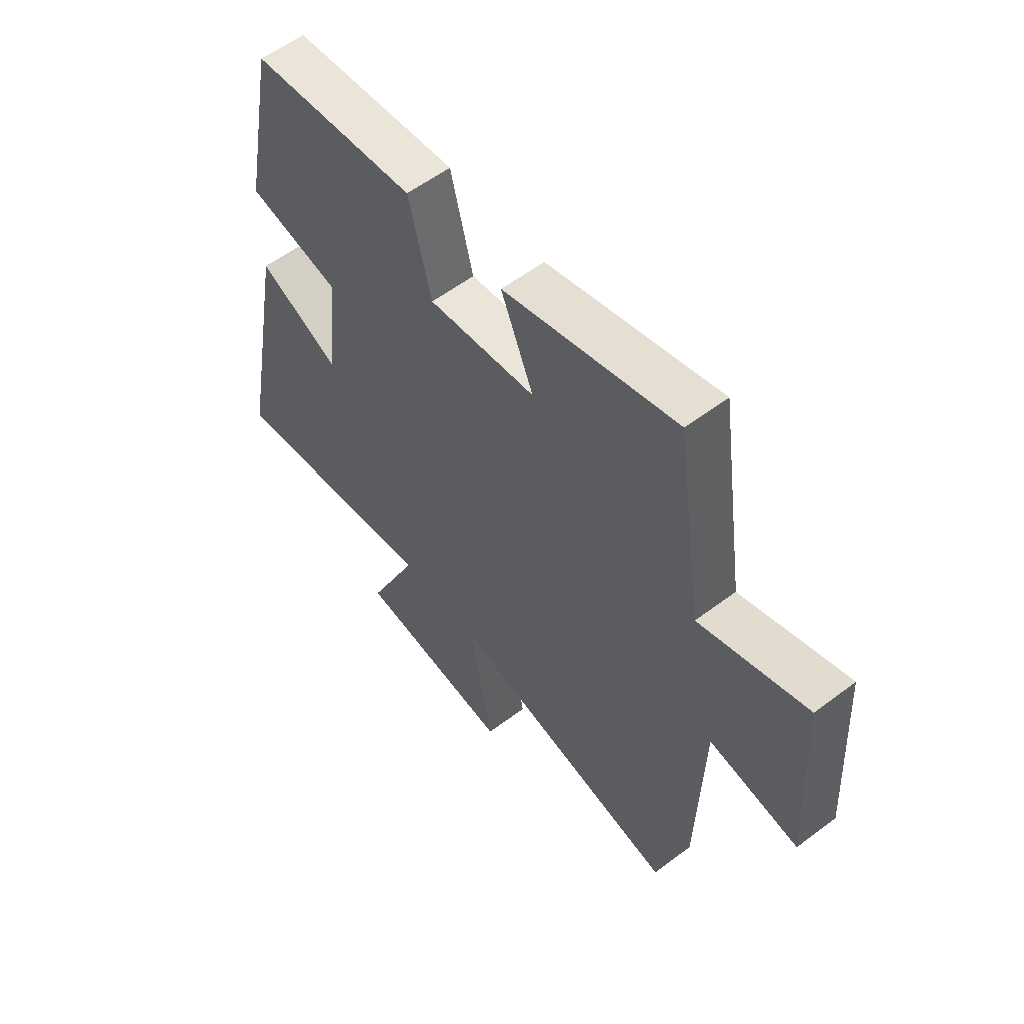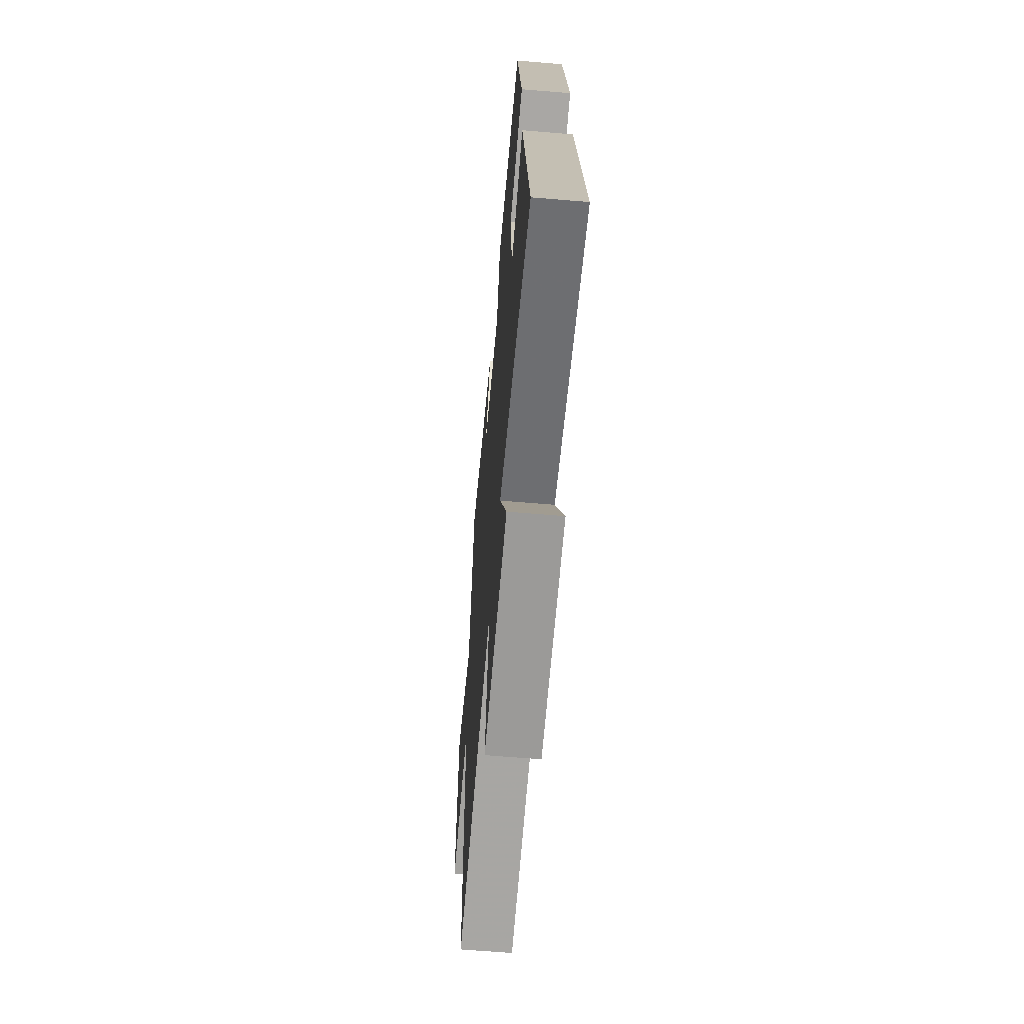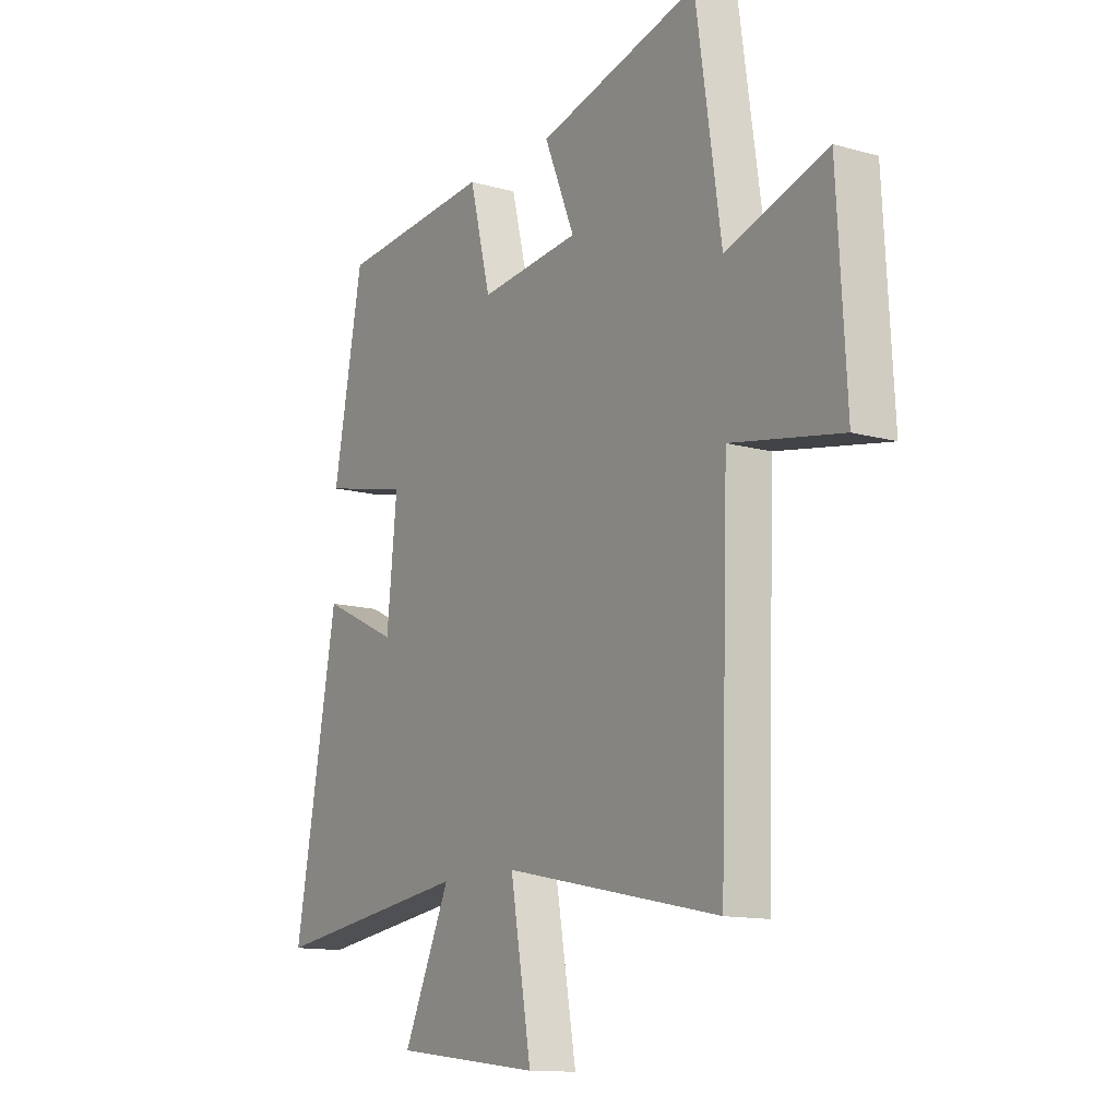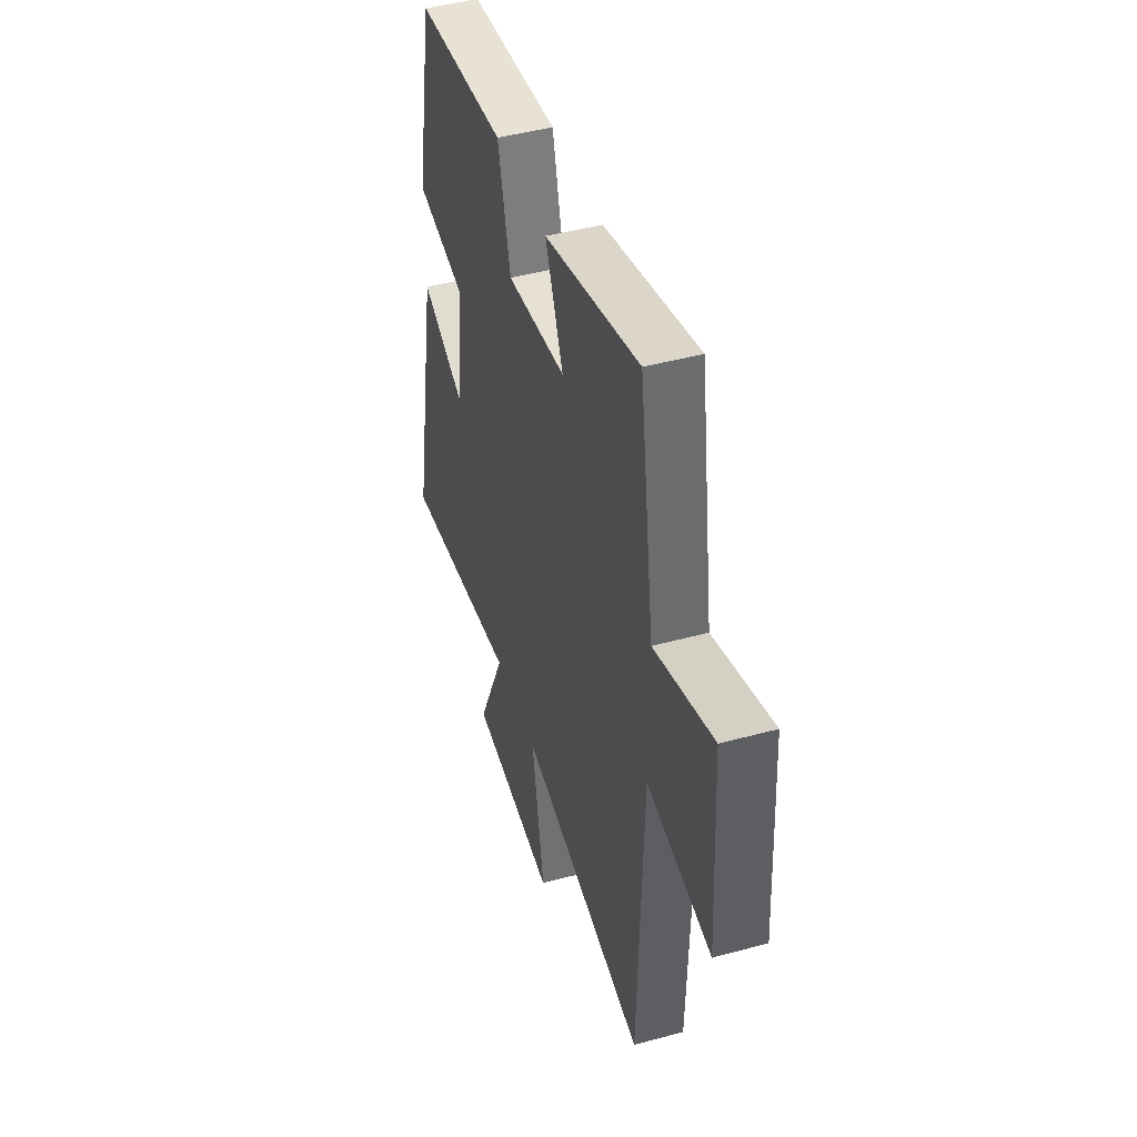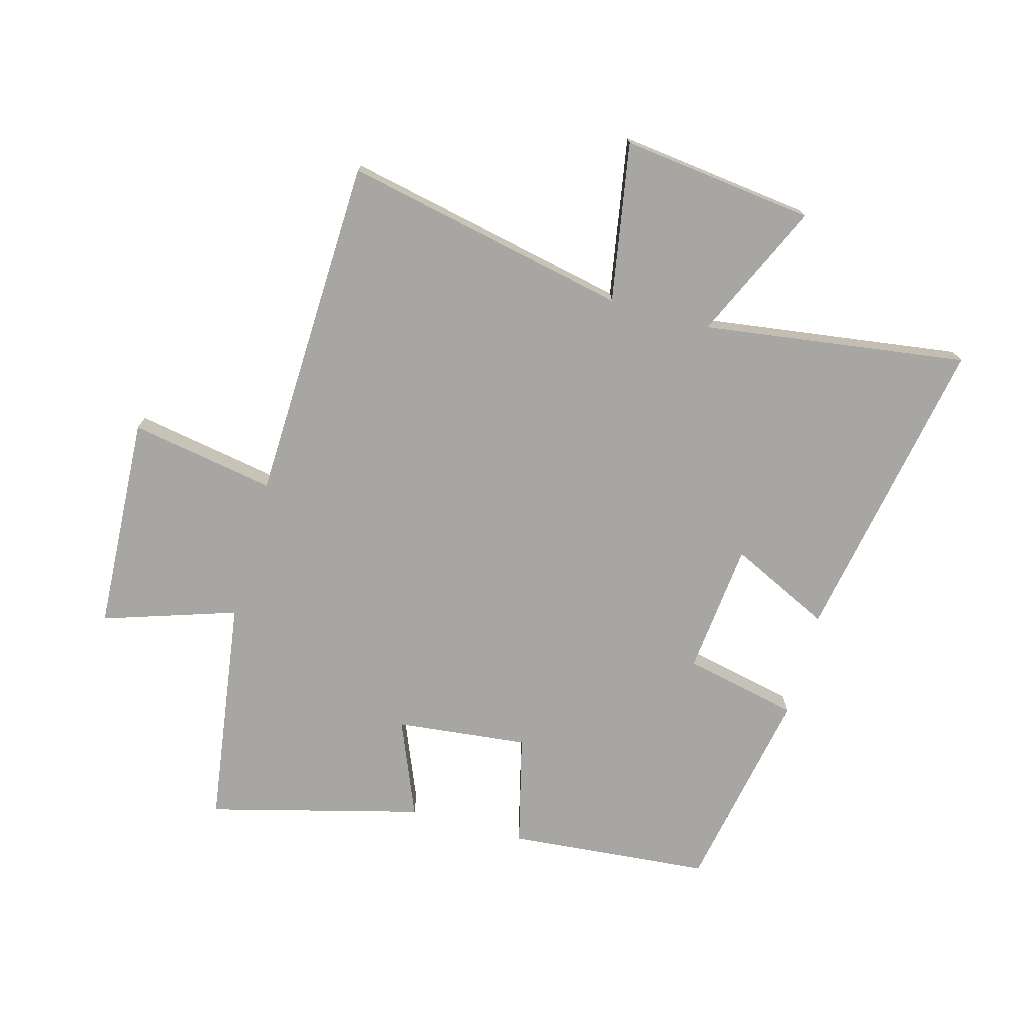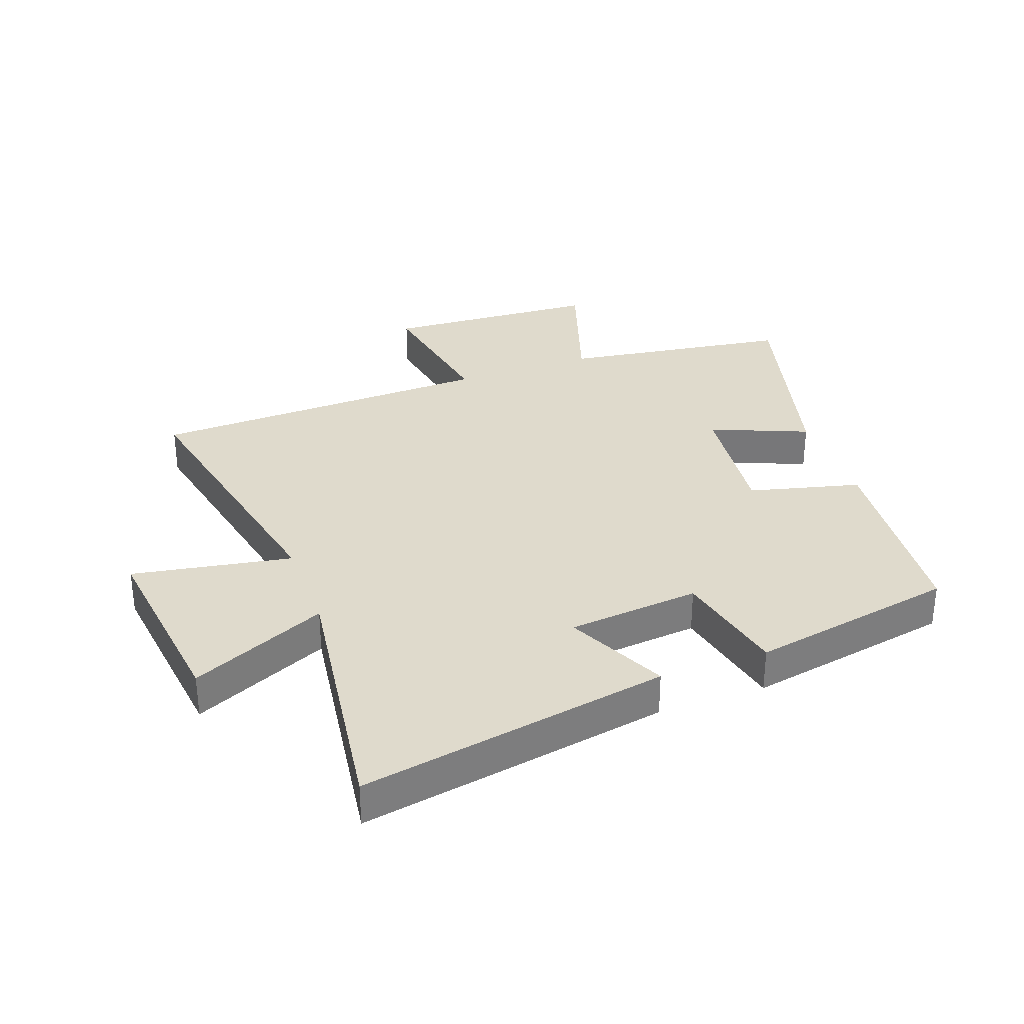
<metadata>
{"format":"obj","ext":"obj","renderer":"f3d","projection":"perspective","resolution":1024,"background":"white","views":[{"elev":57.5,"azim":51.9,"up":"+Z"},{"elev":-62.4,"azim":-94.9,"up":"+Z"},{"elev":-12.8,"azim":57.1,"up":"+Z"},{"elev":45.6,"azim":72.6,"up":"+Z"},{"elev":-74.0,"azim":164.5,"up":"+Y"},{"elev":32.5,"azim":-110.0,"up":"+Y"}]}
</metadata>
<code>
v -0.436 0.07 0.47
v -0.103 0.07 0.5
v -0.057 0.07 0.317
v 0.161 0.07 0.341
v 0.095 0.07 0.5
v 0.445 0.07 0.592
v 0.5 0.07 0.215
v 0.719 0.07 0.287
v 0.739 0.07 -0.069
v 0.5 0.07 -0.027
v 0.482 0.07 -0.598
v 0.012 0.07 -0.5
v 0.058 0.07 -0.763
v -0.26 0.07 -0.725
v -0.158 0.07 -0.5
v -0.593 0.07 -0.561
v -0.5 0.07 -0.05
v -0.334 0.07 -0.129
v -0.312 0.07 0.089
v -0.5 0.07 0.13
v -0.436 0 0.47
v -0.103 0 0.5
v -0.057 0 0.317
v 0.161 0 0.341
v 0.095 0 0.5
v 0.445 0 0.592
v 0.5 0 0.215
v 0.719 0 0.287
v 0.739 0 -0.069
v 0.5 0 -0.027
v 0.482 0 -0.598
v 0.012 0 -0.5
v 0.058 0 -0.763
v -0.26 0 -0.725
v -0.158 0 -0.5
v -0.593 0 -0.561
v -0.5 0 -0.05
v -0.334 0 -0.129
v -0.312 0 0.089
v -0.5 0 0.13
f 1 2 3
f 20 1 3
f 19 20 3
f 18 19 3 4
f 15 16 17 18
f 15 18 4
f 12 13 14 15
f 12 15 4
f 10 11 12 4
f 7 8 9 10
f 6 7 10
f 5 6 10
f 4 5 10
f 23 22 21
f 23 21 40
f 23 40 39
f 24 23 39 38
f 38 37 36 35
f 24 38 35
f 35 34 33 32
f 24 35 32
f 24 32 31 30
f 30 29 28 27
f 30 27 26
f 30 26 25
f 30 25 24
f 1 21 22 2
f 2 22 23 3
f 3 23 24 4
f 4 24 25 5
f 5 25 26 6
f 6 26 27 7
f 7 27 28 8
f 8 28 29 9
f 9 29 30 10
f 10 30 31 11
f 11 31 32 12
f 12 32 33 13
f 13 33 34 14
f 14 34 35 15
f 15 35 36 16
f 16 36 37 17
f 17 37 38 18
f 18 38 39 19
f 19 39 40 20
f 20 40 21 1

</code>
